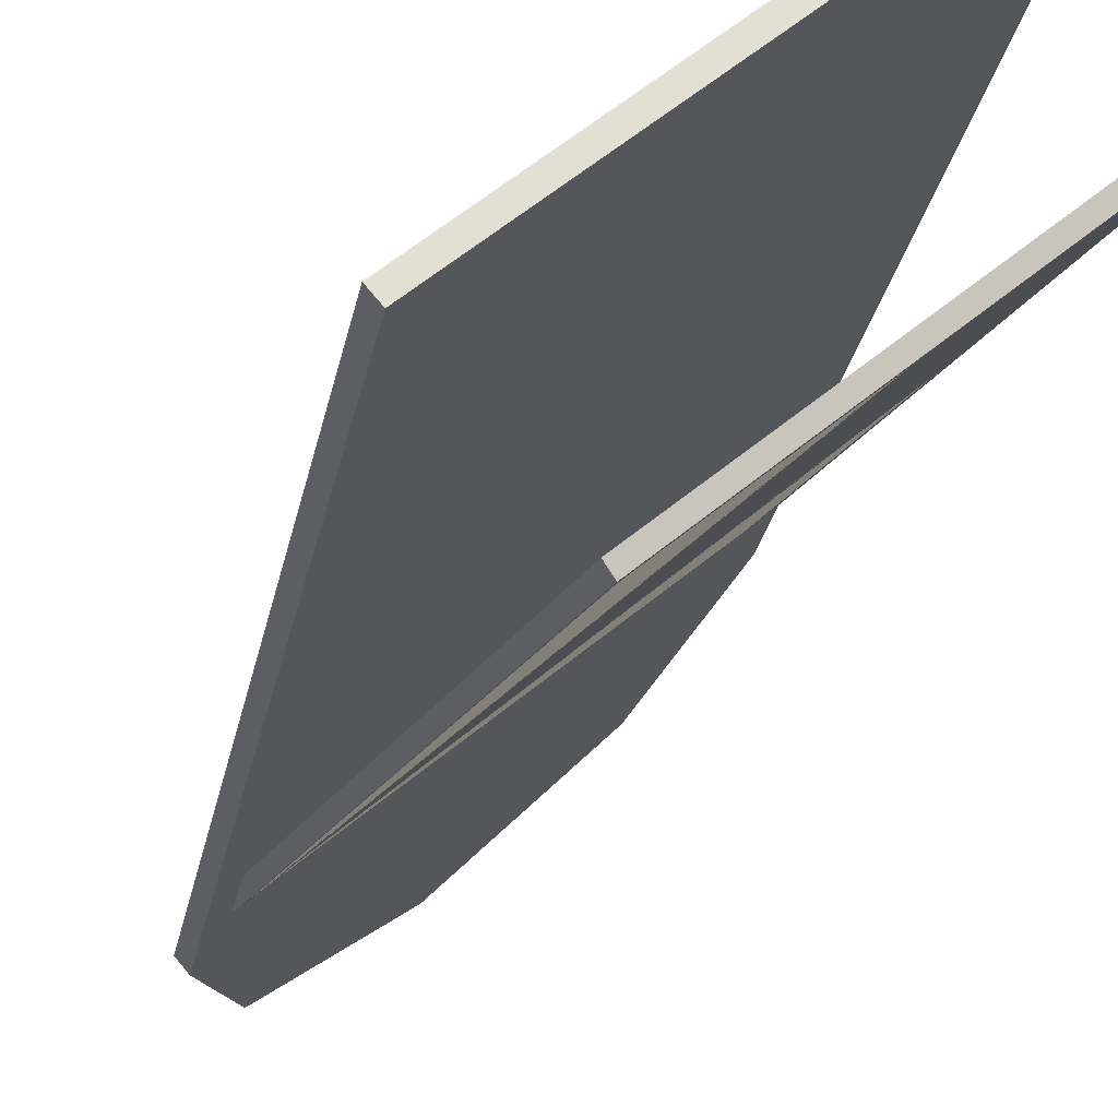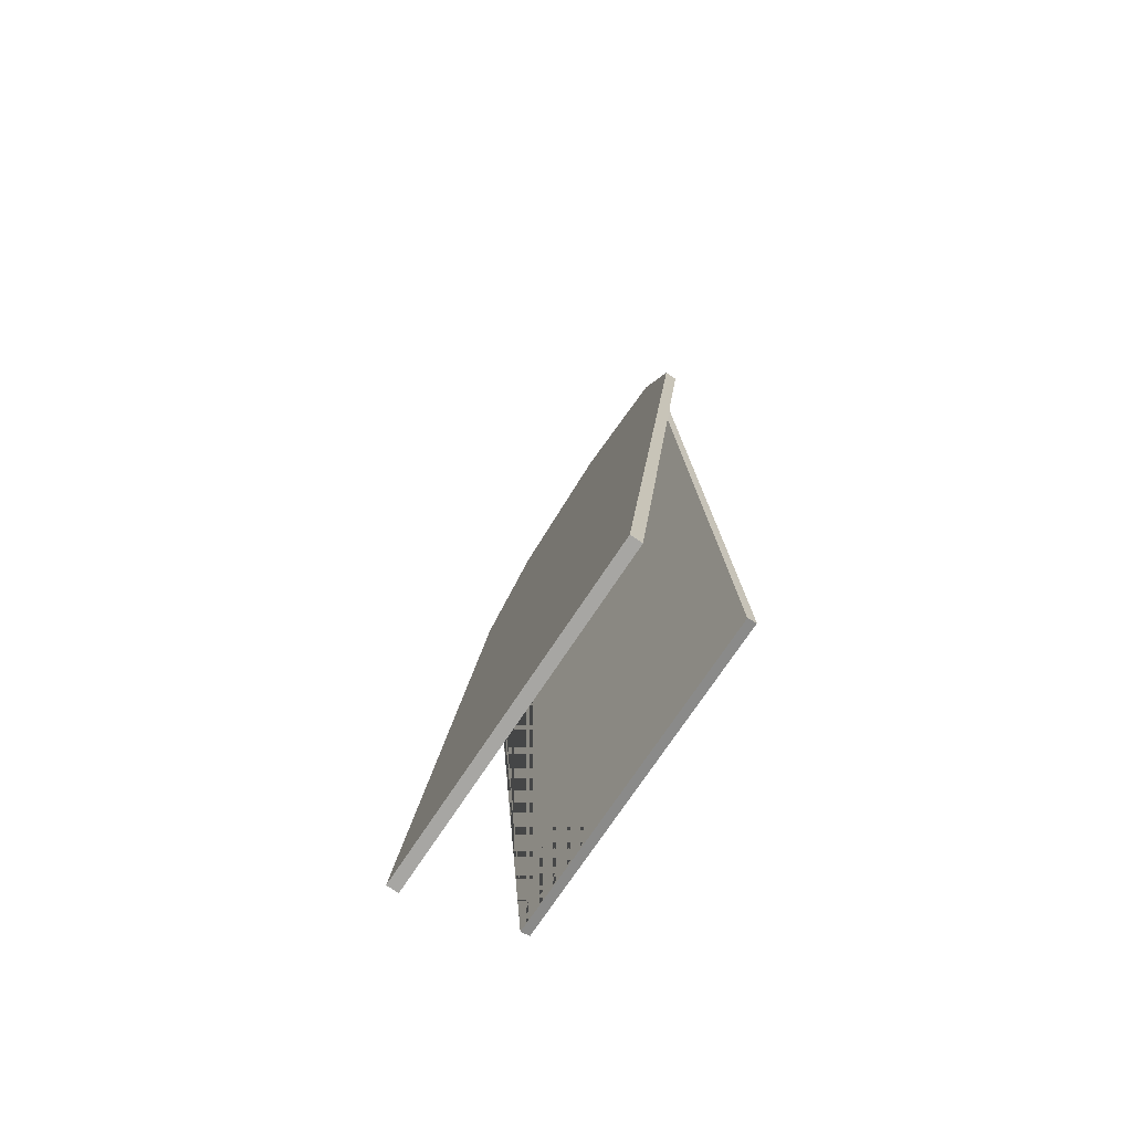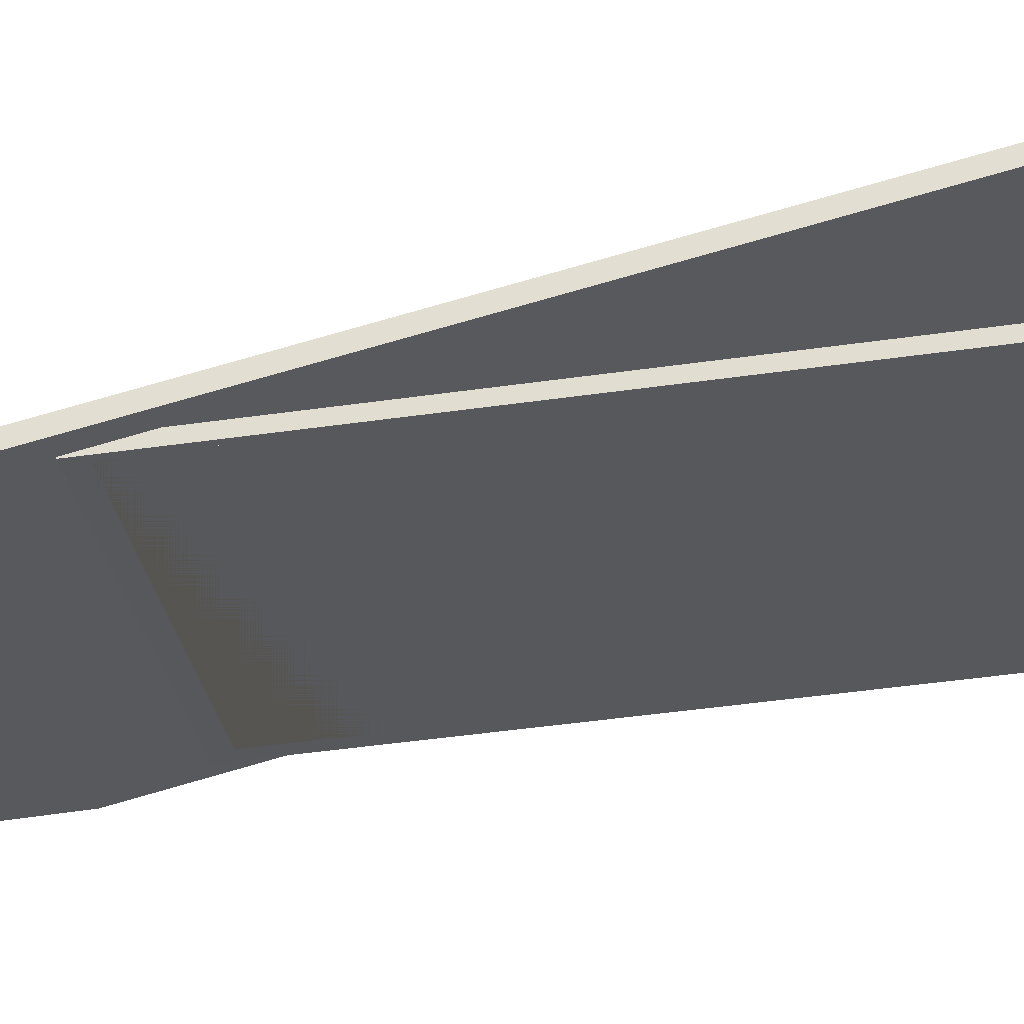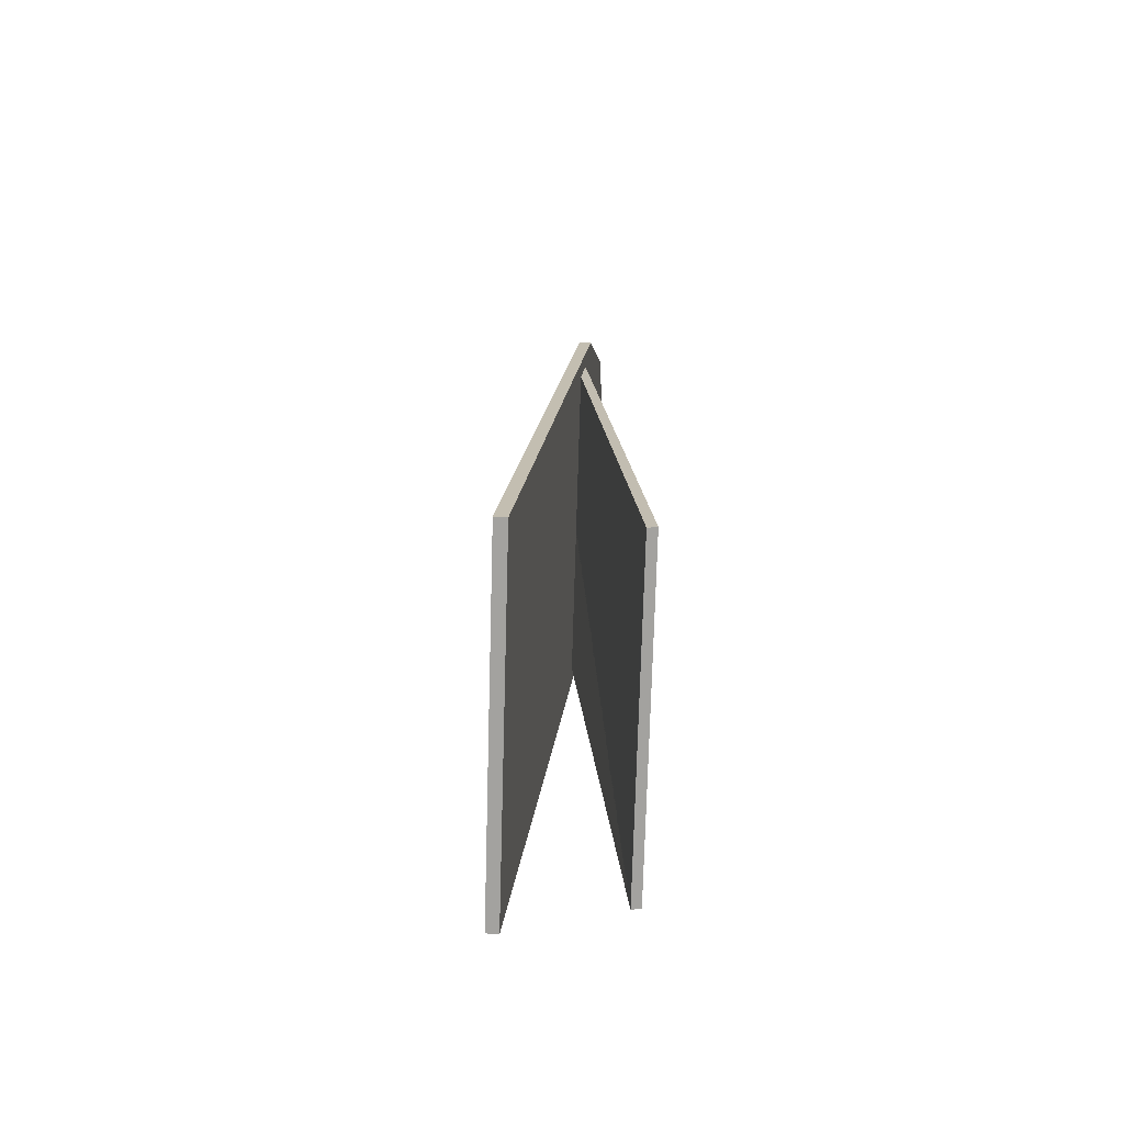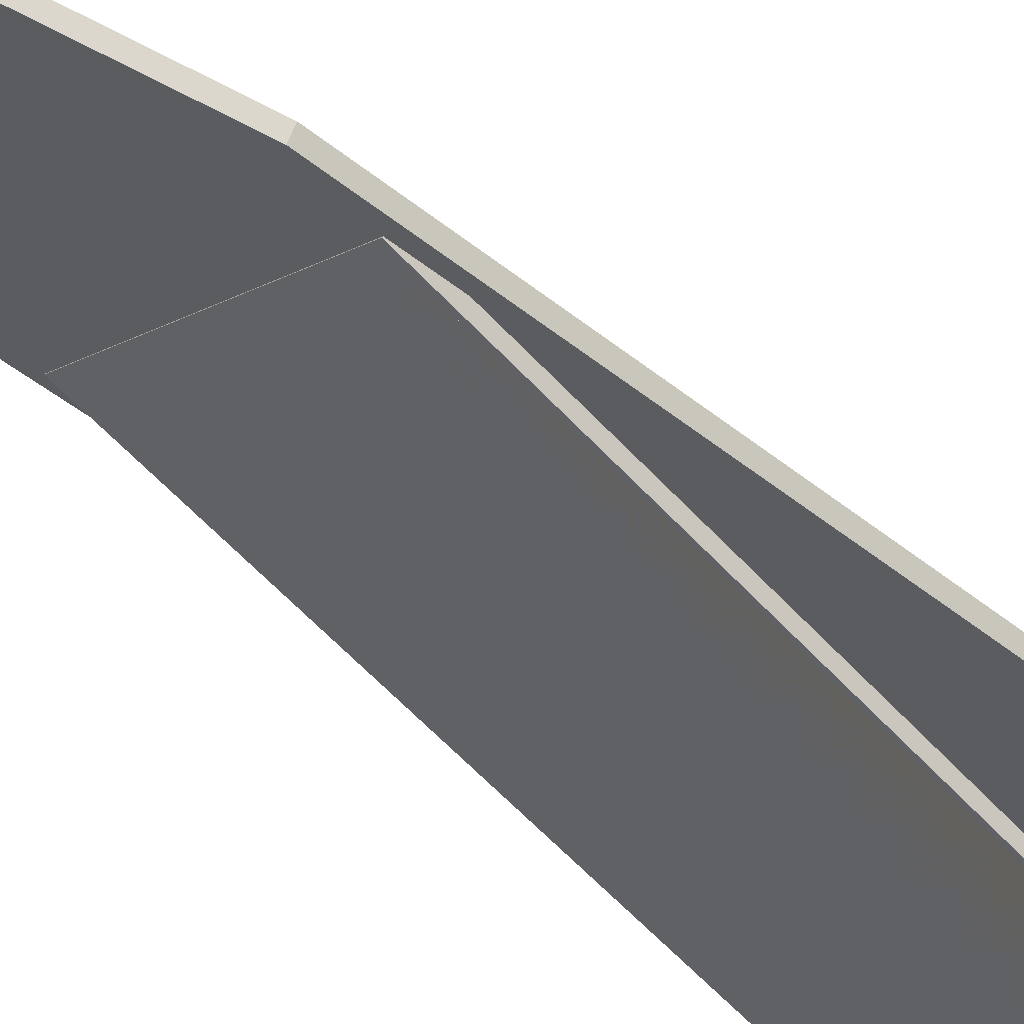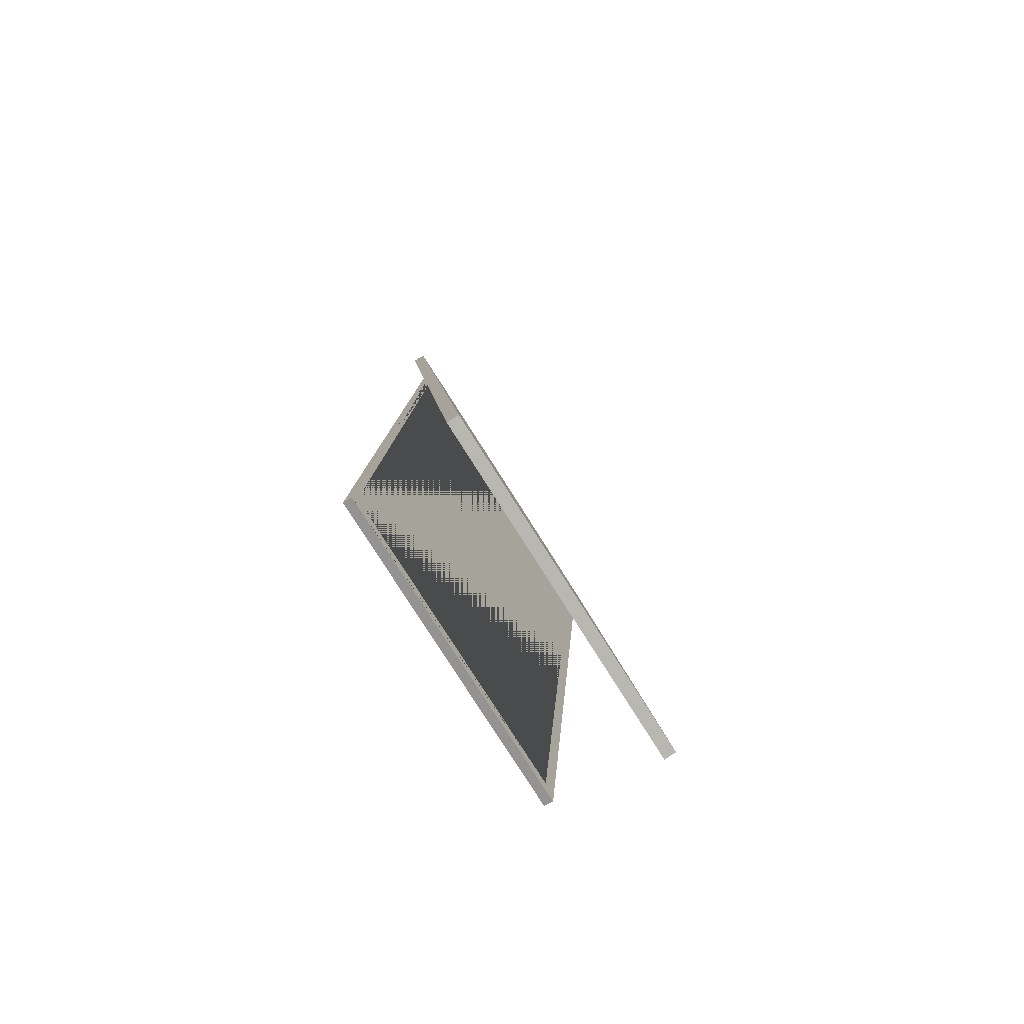
<metadata>
{"format":"obj","ext":"obj","renderer":"f3d","projection":"perspective","resolution":1024,"background":"white","views":[{"elev":-18.2,"azim":-12.6,"up":"+Z"},{"elev":-71.8,"azim":17.3,"up":"+Y"},{"elev":-68.2,"azim":-78.5,"up":"+Z"},{"elev":-73.2,"azim":48.9,"up":"+Y"},{"elev":-59.2,"azim":-133.6,"up":"+Z"},{"elev":-78.5,"azim":-97.2,"up":"+Y"}]}
</metadata>
<code>
g Circle.021_Circle.021
v 131.6 3.021 432.4
v 139.3 21.08 436.3
v 138.6 24.82 435.3
v 136.3 26.36 433.2
v 133.9 24.8 431.5
v 132.8 21.05 431
v 138.2 3.043 437.8
v 131.4 3.052 432.6
v 132.6 21.09 431.2
v 138.4 24.85 435.5
v 139.1 21.11 436.6
v 136.2 26.39 433.5
v 133.7 24.83 431.7
v 138 3.074 438
v 136.9 15.81 439
v 139.9 3.256 435.7
v 140 3.324 435.5
v 139 19.47 436.6
v 139.2 19.54 436.4
v 133.4 3.234 430.3
v 133.6 3.302 430.2
v 132.6 19.45 431.3
v 132.7 19.52 431.1
v 138.8 19.1 436.4
v 133.5 3.597 430.5
v 132.7 19.08 431.4
v 139.6 3.617 435.5
v 139 19.17 436.2
v 139.7 3.686 435.3
v 133.6 3.665 430.3
v 132.8 19.14 431.2
v 131.6 3.021 432.4
v 132.8 21.05 431
v 138.6 24.82 435.3
v 139.3 21.08 436.3
v 136.3 26.36 433.2
v 133.9 24.8 431.5
v 138.2 3.043 437.8
v 131.4 3.052 432.6
v 132.6 21.09 431.2
v 138.4 24.85 435.5
v 139.1 21.11 436.6
v 136.2 26.39 433.5
v 133.7 24.83 431.7
v 138 3.074 438
v 131.6 3.021 432.4
v 132.8 21.05 431
v 138.6 24.82 435.3
v 139.3 21.08 436.3
v 136.3 26.36 433.2
v 133.9 24.8 431.5
v 138.2 3.043 437.8
v 131.4 3.052 432.6
v 132.6 21.09 431.2
v 138.4 24.85 435.5
v 139.1 21.11 436.6
v 136.2 26.39 433.5
v 133.7 24.83 431.7
v 138 3.074 438
v 131.4 2.646 432.2
v 132.4 21.16 430.7
v 138.8 25.19 435.4
v 139.6 21.18 436.6
v 136.4 26.89 433.2
v 133.7 25.18 431.2
v 138.4 2.669 438
v 131.2 2.677 432.5
v 132.2 21.19 430.9
v 138.6 25.22 435.7
v 139.4 21.21 436.8
v 136.2 26.92 433.4
v 133.5 25.21 431.5
v 138.2 2.7 438.2
g Circle.021_m_beyaz
f 6 5 4 3 2 7 1
f 9 8 14 11 10 12 13
f 13 44 40 9
f 5 37 36 4
f 12 43 44 13
f 4 36 34 3
f 10 41 43 12
f 3 34 35 2
f 11 42 41 10
f 38 52 46 32
f 39 53 59 45
f 35 49 52 38
f 45 59 56 42
f 33 47 51 37
f 44 58 54 40
f 37 51 50 36
f 6 33 37 5
f 14 45 42 11
f 2 35 38 7
f 8 39 45 14
f 7 38 32 1
f 9 40 39 8
f 1 32 33 6
f 46 60 61 47
f 52 66 60 46
f 49 63 66 52
f 40 54 53 39
f 32 46 47 33
f 42 56 55 41
f 34 48 49 35
f 41 55 57 43
f 36 50 48 34
f 43 57 58 44
f 48 62 63 49
f 50 64 62 48
f 51 65 64 50
f 47 61 65 51
g Circle.021_m_koyupembe
f 16 18 19 17
f 22 20 21 23
f 22 26 25 20
f 20 25 27 24 26 22 18 16
f 31 28 29 30 21 17 19 23
f 29 28 24 27
f 25 30 29 27
f 56 70 69 55
f 54 68 67 53
f 53 67 73 59
f 59 73 70 56
f 66 73 67 60
f 61 68 72 65
f 64 71 69 62
f 60 67 68 61
f 63 70 73 66
f 65 72 71 64
f 62 69 70 63
f 55 69 71 57
f 57 71 72 58
f 58 72 68 54
g Circle.021_m_yeşil
f 18 22 23 19
f 20 16 17 21
f 30 31 23 21
f 28 31 26 24
f 26 31 30 25

</code>
